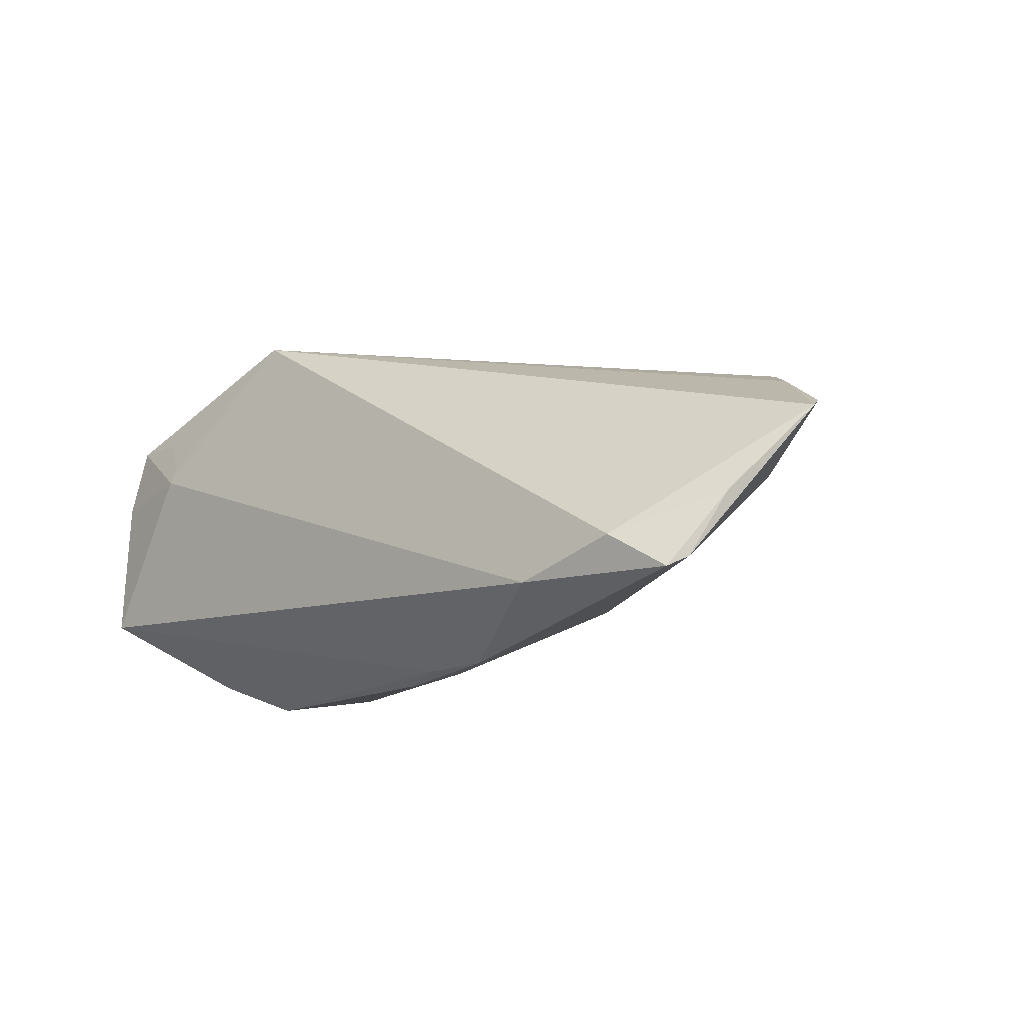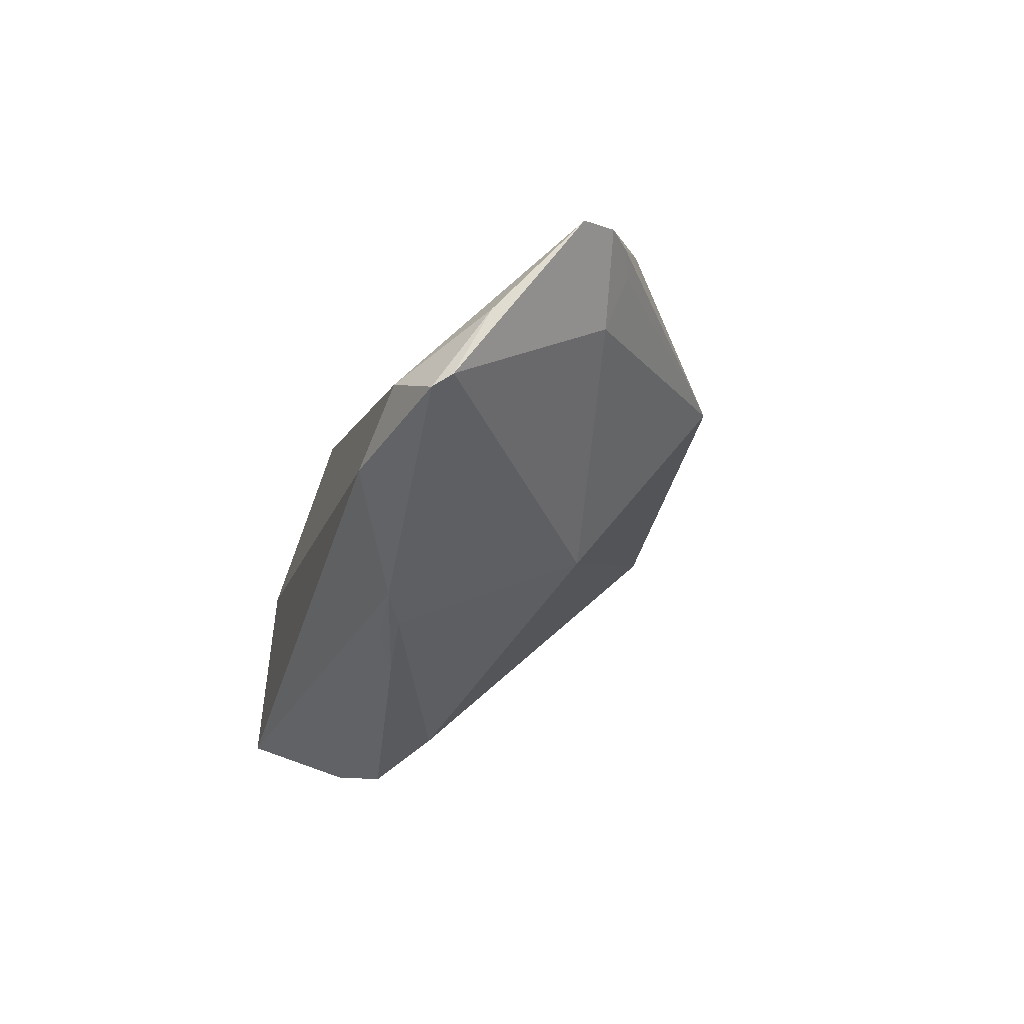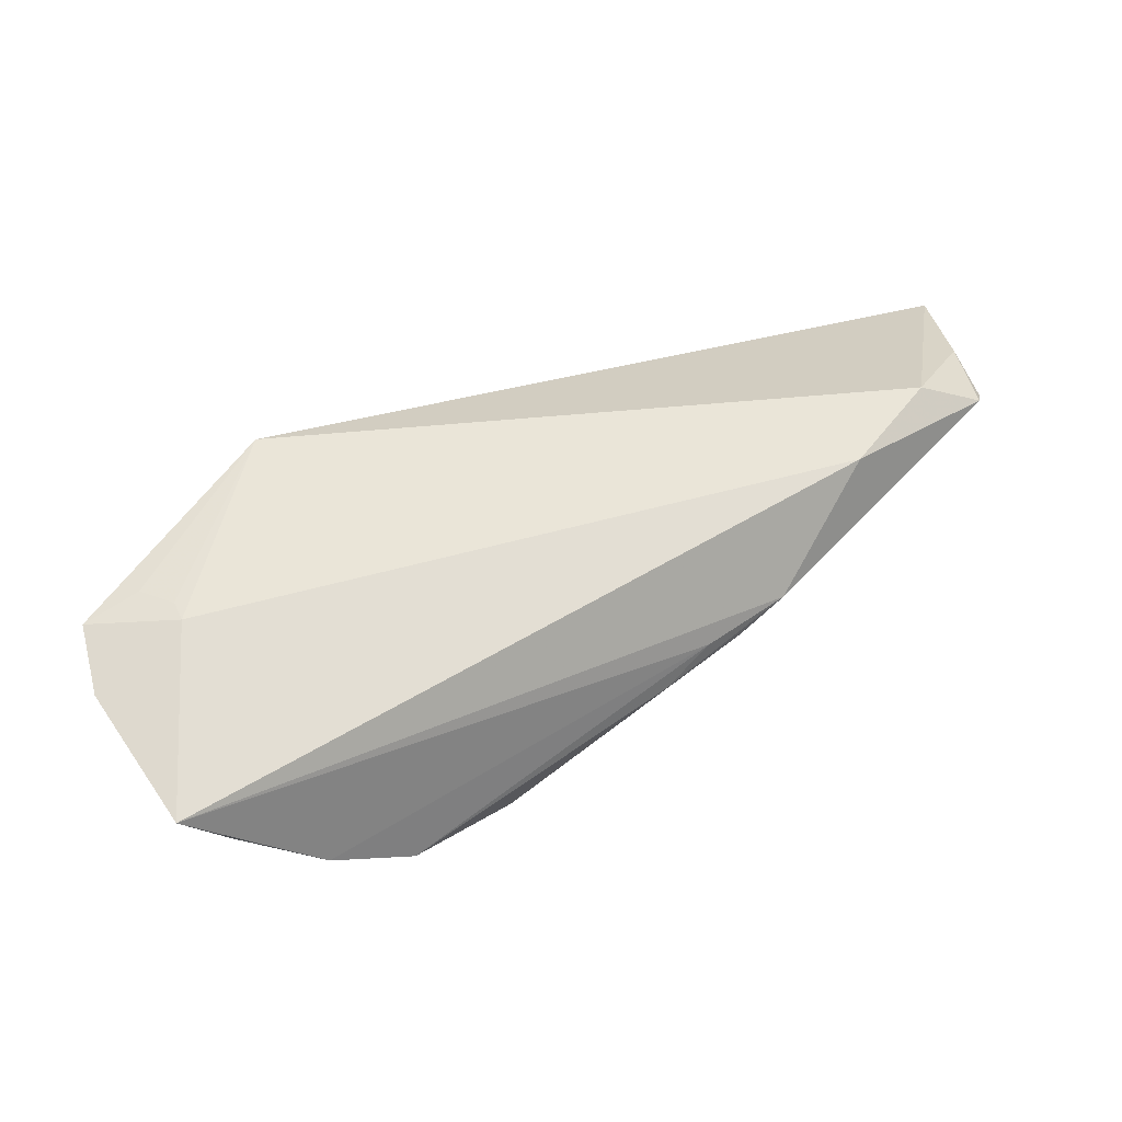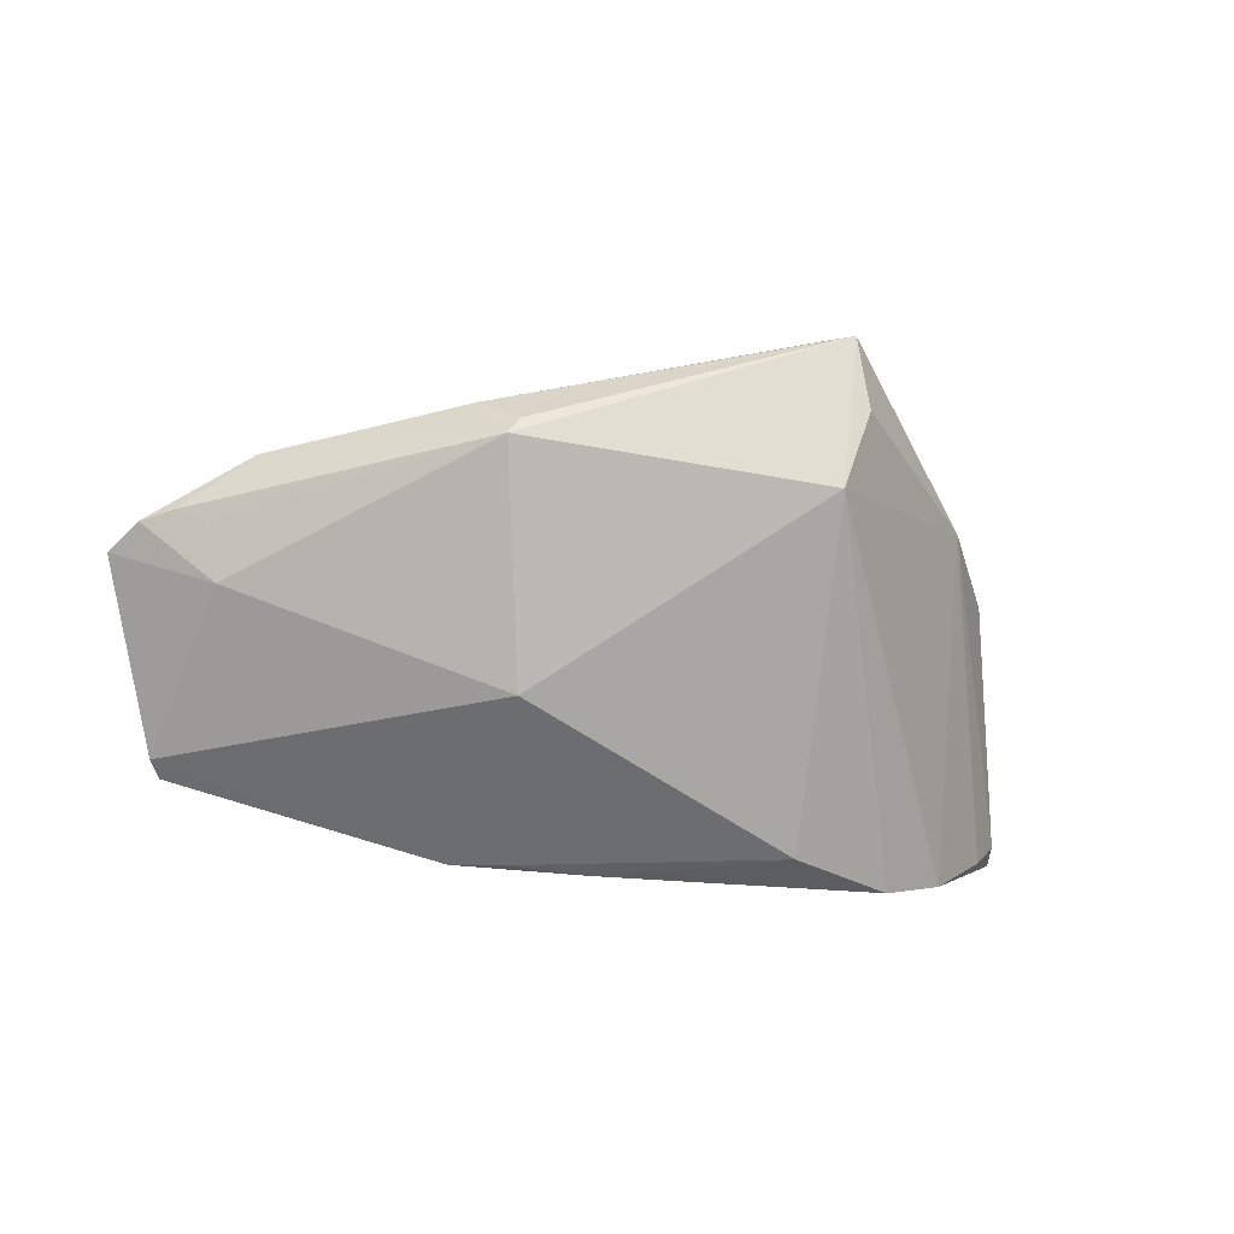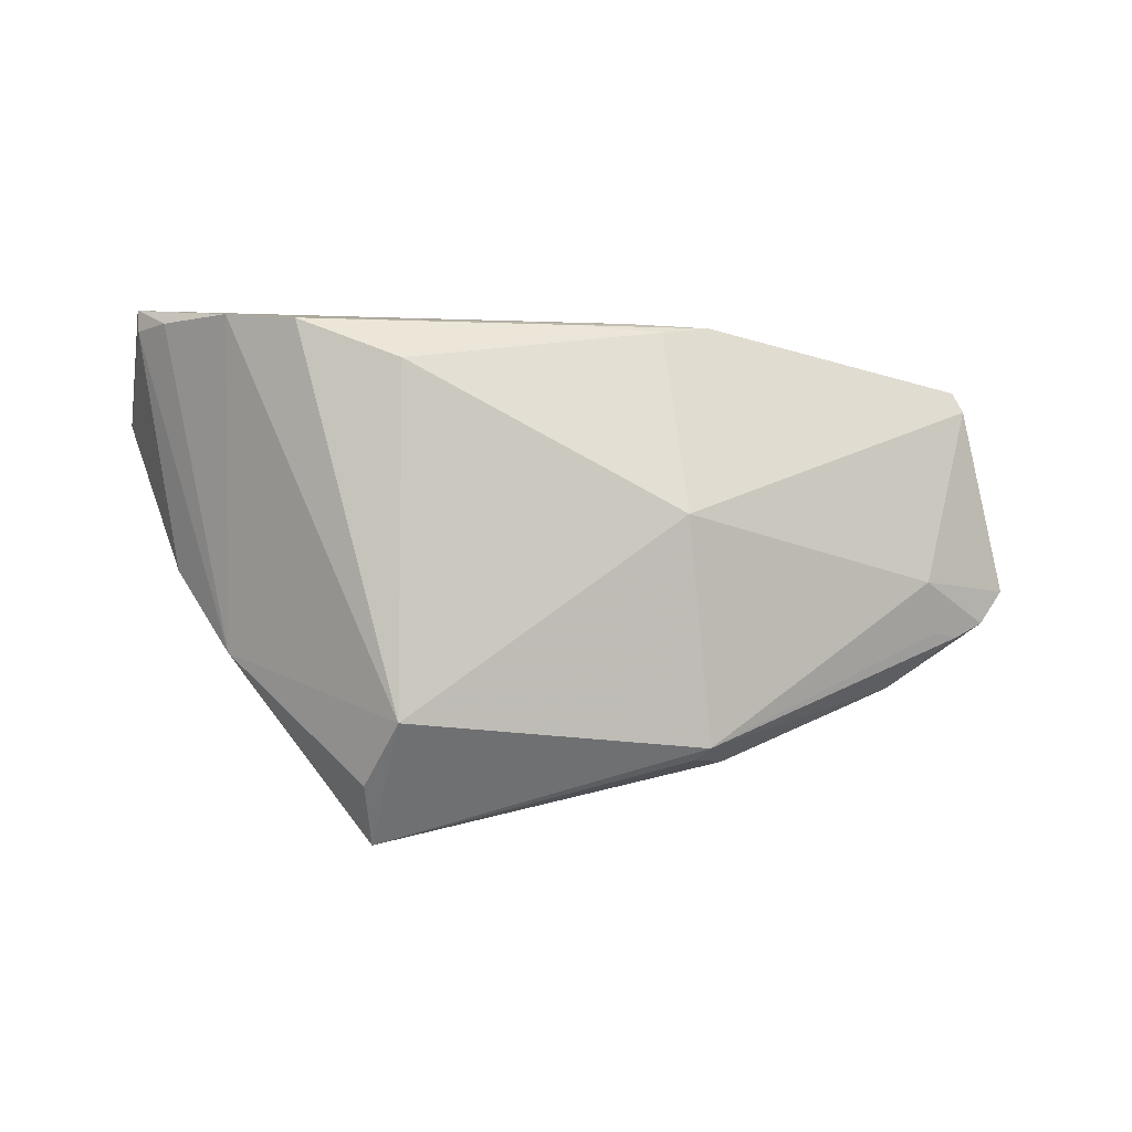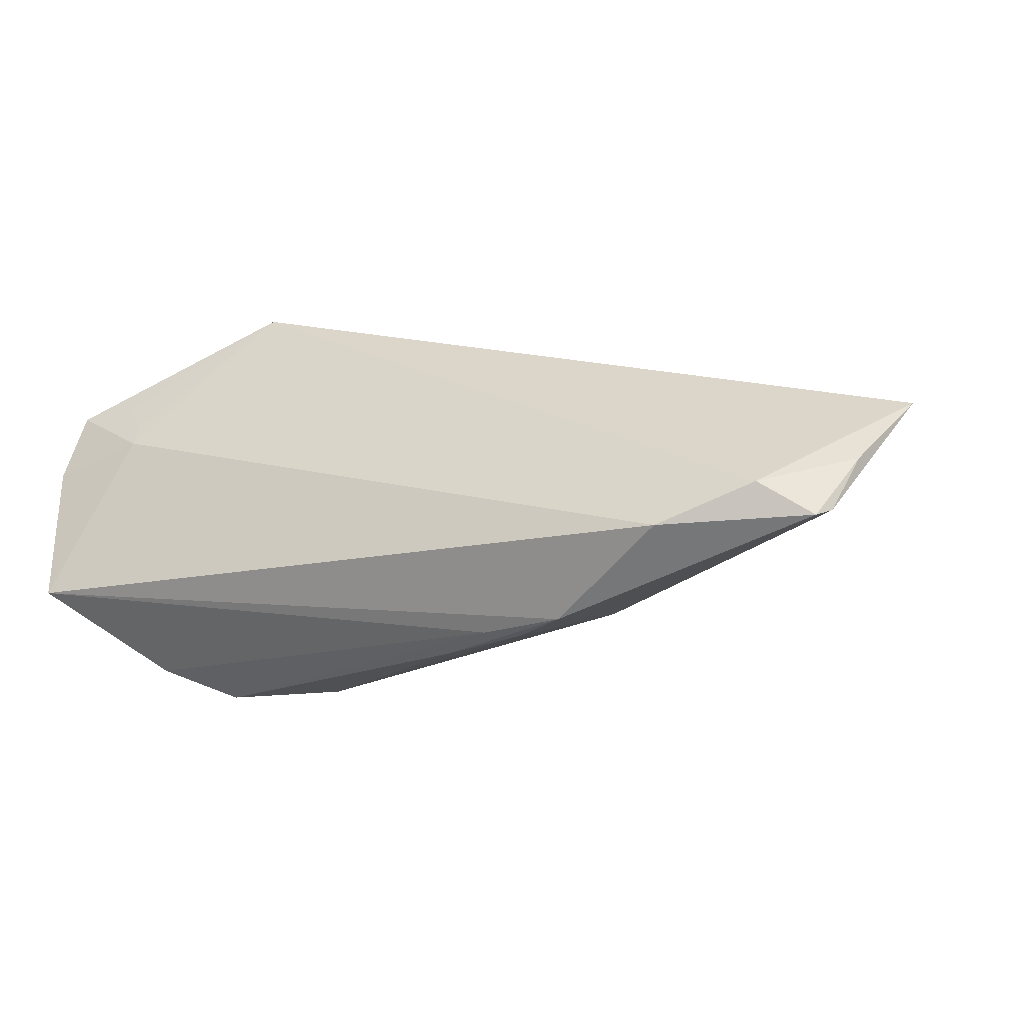
<metadata>
{"format":"obj","ext":"obj","renderer":"f3d","projection":"perspective","resolution":1024,"background":"white","views":[{"elev":-12.5,"azim":-133.3,"up":"+Z"},{"elev":-33.0,"azim":-104.5,"up":"+Z"},{"elev":67.3,"azim":147.2,"up":"+Y"},{"elev":-30.6,"azim":-16.3,"up":"+Z"},{"elev":-47.9,"azim":172.2,"up":"+Y"},{"elev":-23.3,"azim":-156.4,"up":"+Z"}]}
</metadata>
<code>
v 0.03574 0.0199 0.02068
v 0.02 -0.02567 0.02476
v 0.0351 0.01057 -0.02476
v -0.02062 -0.01774 0.01304
v 0.04624 0.02403 0.01357
v -0.0181 -0.02135 0.00713
v -0.02937 -0.000893 0.01344
v -0.004303 0.01811 -0.02379
v 0.0437 0.02505 0.009856
v 0.04806 0.0184 0.01558
v -0.04982 -0.0006103 0.004832
v 0.04726 0.005062 0.01193
v 0.05598 0.02438 0.005348
v 0.04353 0.01465 -0.02119
v -0.01672 -0.02136 0.009325
v -0.05329 0.001905 0.004258
v -0.04662 -0.001806 0.003335
v 0.02239 0.005931 -0.02421
v 0.03971 -0.006202 0.01424
v -0.04186 -0.004641 0.01087
v 0.001888 0.01537 -0.02476
v 0.02601 0.02119 0.02418
v 0.044 0.02567 0.007416
v -0.008357 0.01652 -0.02424
v -0.04077 0.02409 -0.01269
v -0.04598 -0.001481 0.008794
v 0.05142 0.02 -0.01484
v -0.01428 0.01899 -0.02382
v -0.0124 -0.00526 -0.01469
v 0.0166 -0.02401 0.02449
v 0.0217 -0.02442 0.01582
v -0.05598 0.006163 0.002361
v 0.05492 0.02289 -0.01102
v 0.05544 0.02567 -0.0122
v -0.04673 0.02105 -0.01669
v 0.01856 -0.0232 0.005877
v -0.02895 0.02567 -0.01675
v -0.04448 0.0003893 -0.002992
v -0.04814 0.01892 -0.01551
v 0.05328 0.02389 0.01352
v -0.05086 0.01535 -0.007977
v -0.02711 -0.01242 0.01312
f 26 22 32
f 26 20 22
f 2 22 30
f 32 22 25
f 2 36 31
f 6 36 2
f 1 22 2
f 1 40 22
f 22 40 5
f 22 20 7
f 7 30 22
f 20 30 7
f 37 28 35
f 35 25 37
f 34 28 37
f 37 23 34
f 22 23 37
f 37 25 22
f 32 25 41
f 41 25 35
f 12 40 2
f 3 36 18
f 3 14 36
f 20 6 4
f 2 30 4
f 16 26 32
f 20 26 16
f 2 40 10
f 10 1 2
f 40 1 10
f 9 40 23
f 9 5 40
f 9 23 22
f 22 5 9
f 2 31 19
f 19 12 2
f 19 31 36
f 36 14 19
f 40 12 13
f 34 23 13
f 23 40 13
f 14 3 8
f 8 28 34
f 34 14 8
f 21 24 28
f 28 8 21
f 21 8 3
f 18 24 21
f 21 3 18
f 15 6 2
f 2 4 15
f 15 4 6
f 42 30 20
f 20 4 42
f 42 4 30
f 11 6 20
f 20 16 11
f 36 6 29
f 28 24 29
f 29 24 18
f 18 36 29
f 27 14 34
f 27 19 14
f 34 13 33
f 33 13 12
f 33 27 34
f 12 19 33
f 19 27 33
f 35 28 39
f 28 29 39
f 32 41 39
f 39 41 35
f 38 29 6
f 38 39 29
f 38 16 32
f 32 39 38
f 6 11 17
f 17 38 6
f 17 11 16
f 16 38 17

</code>
